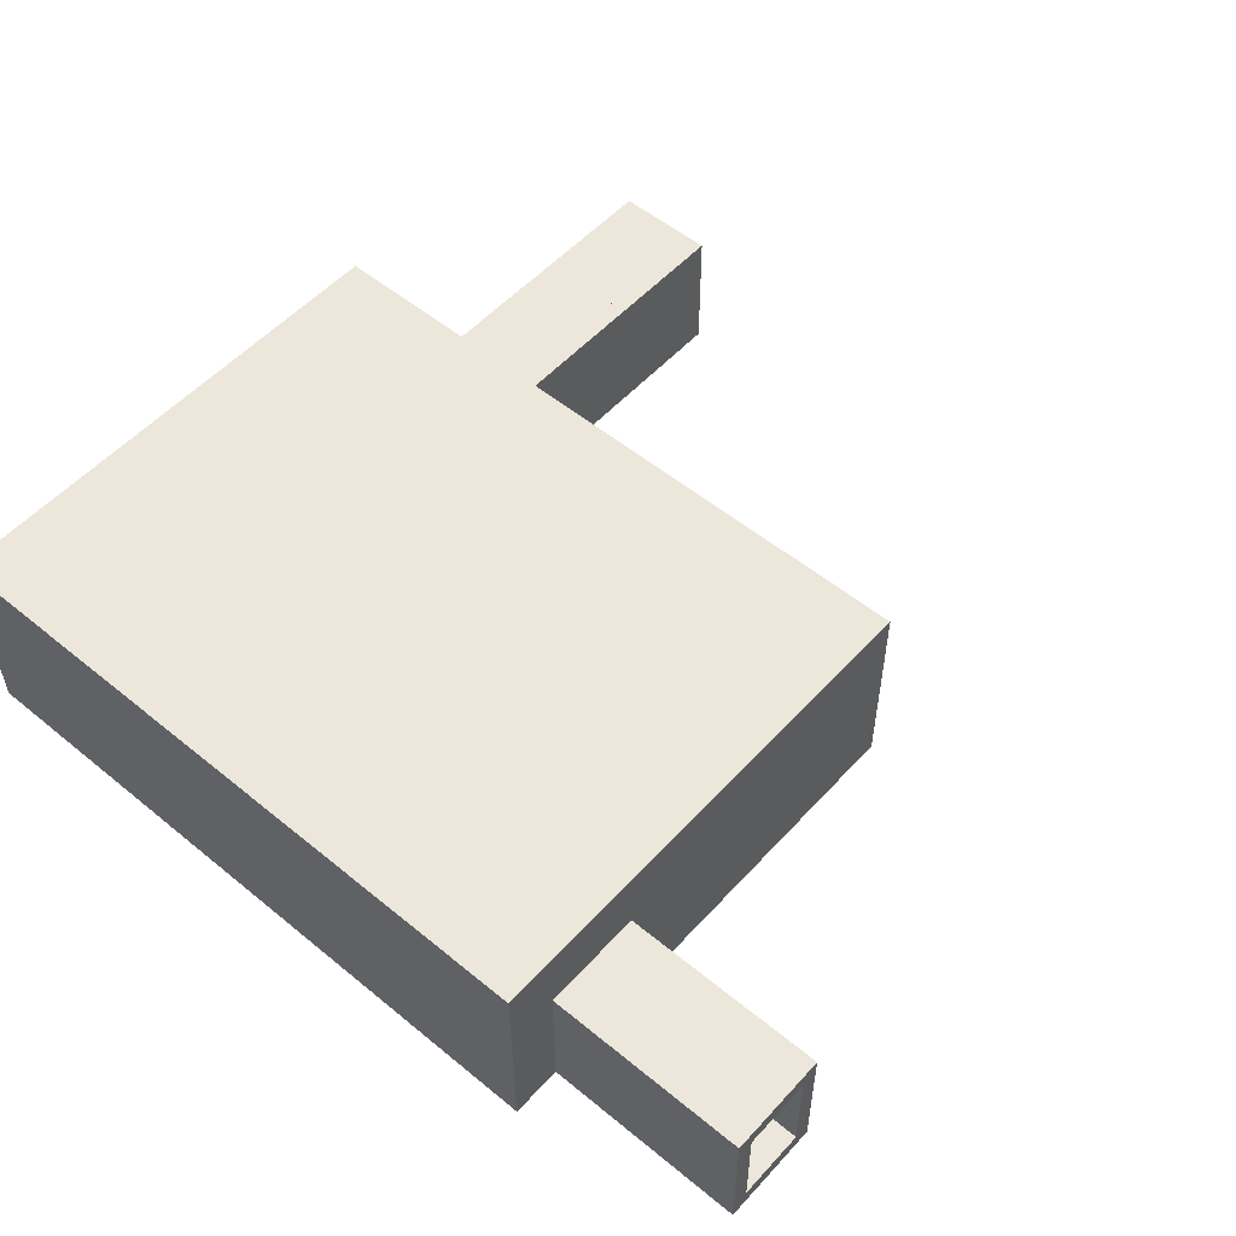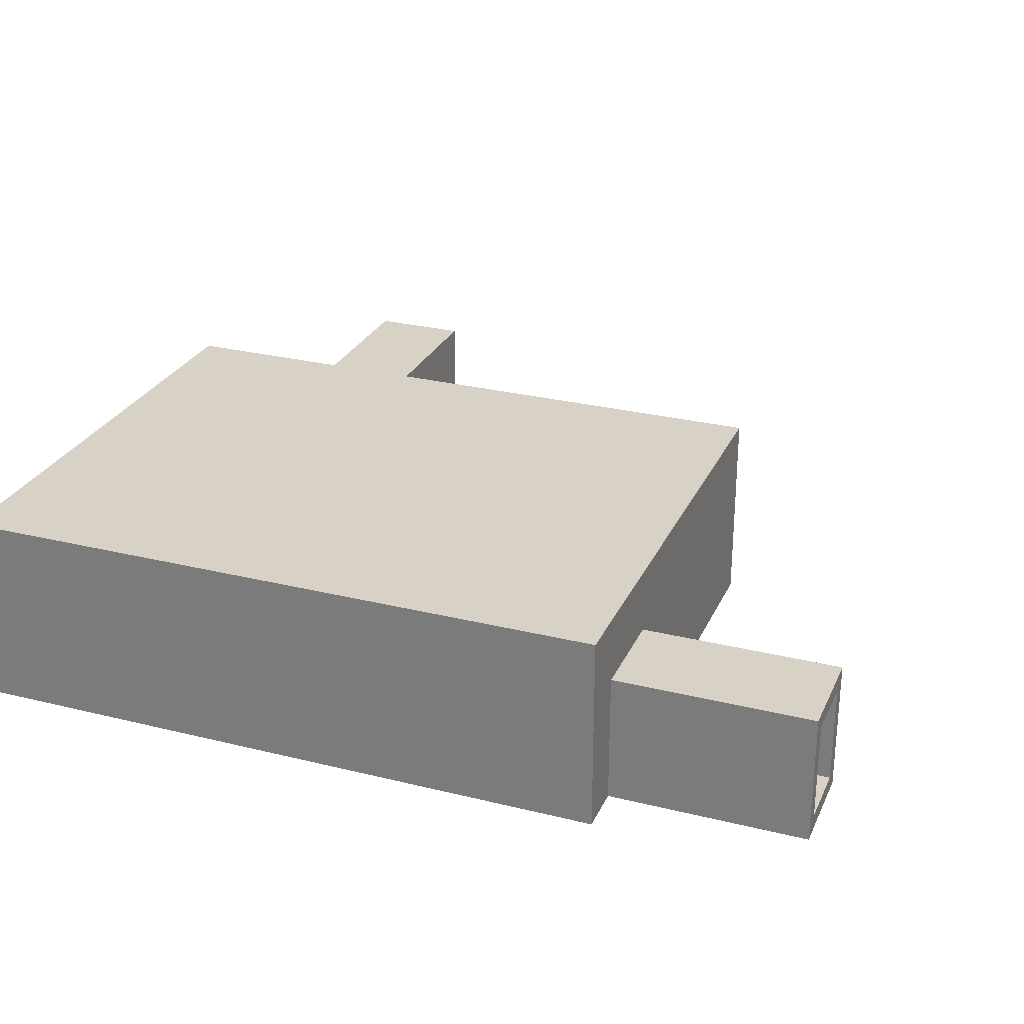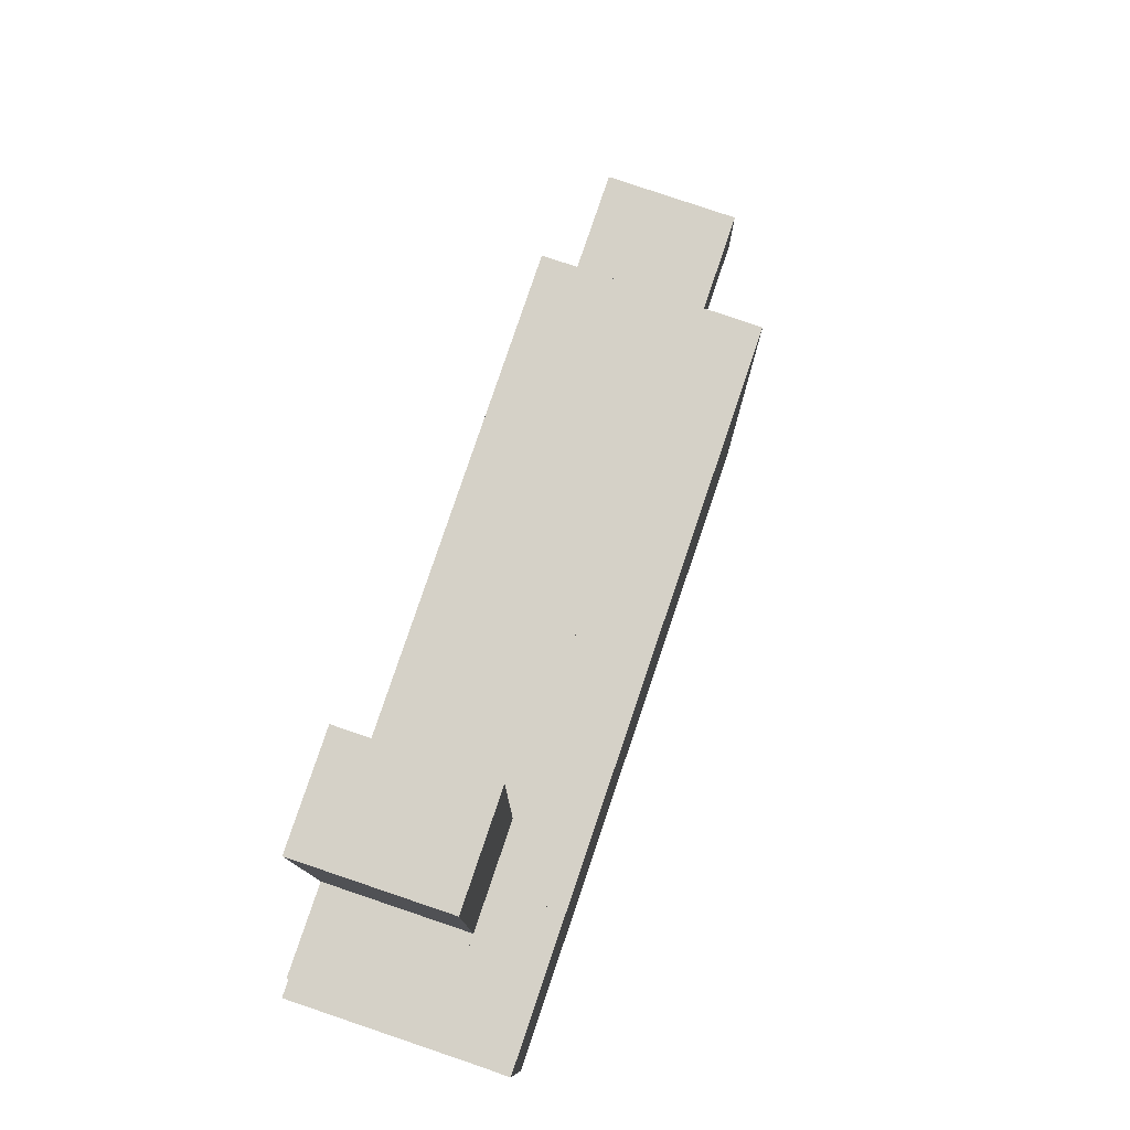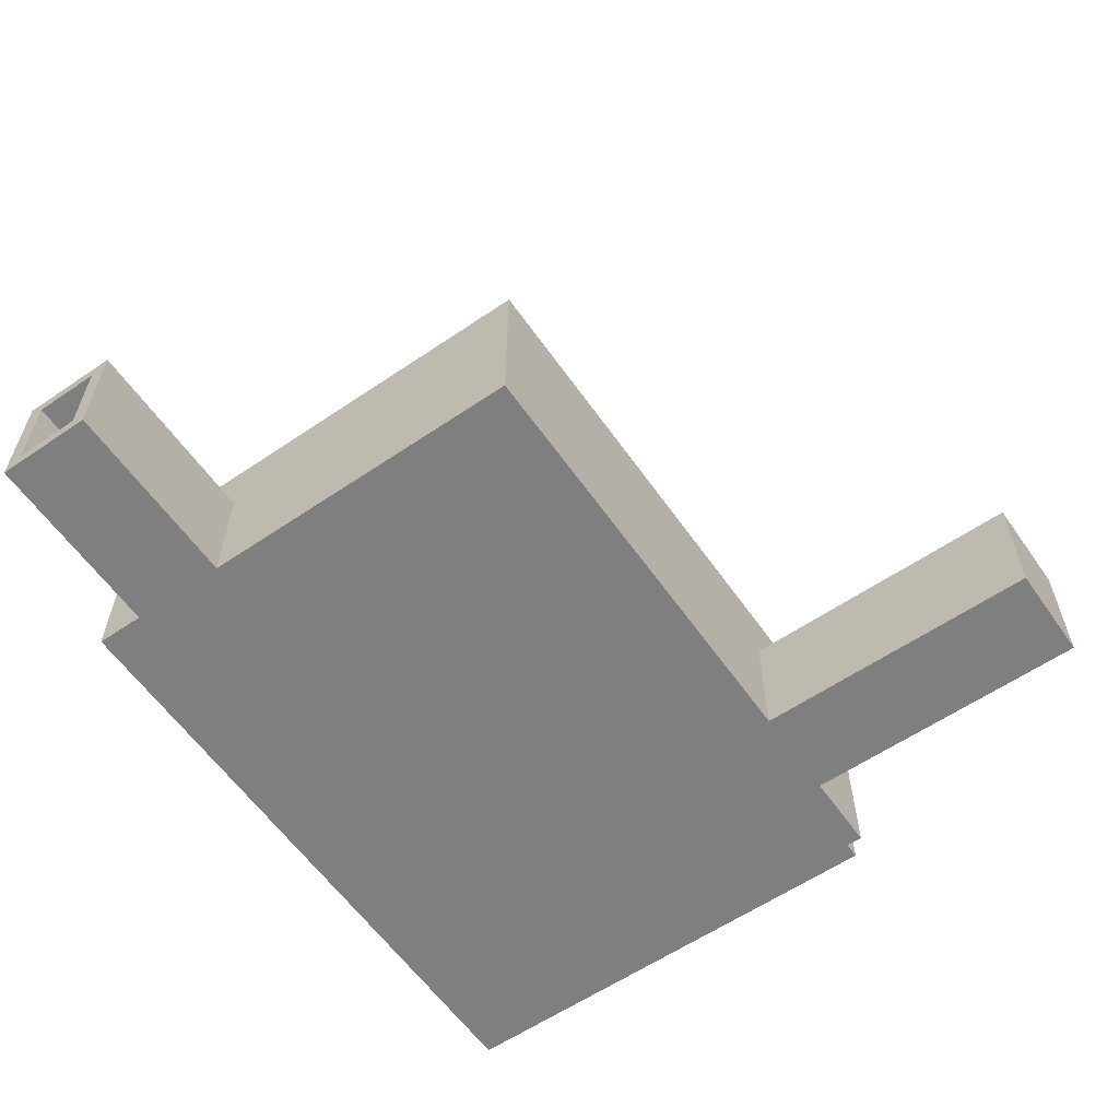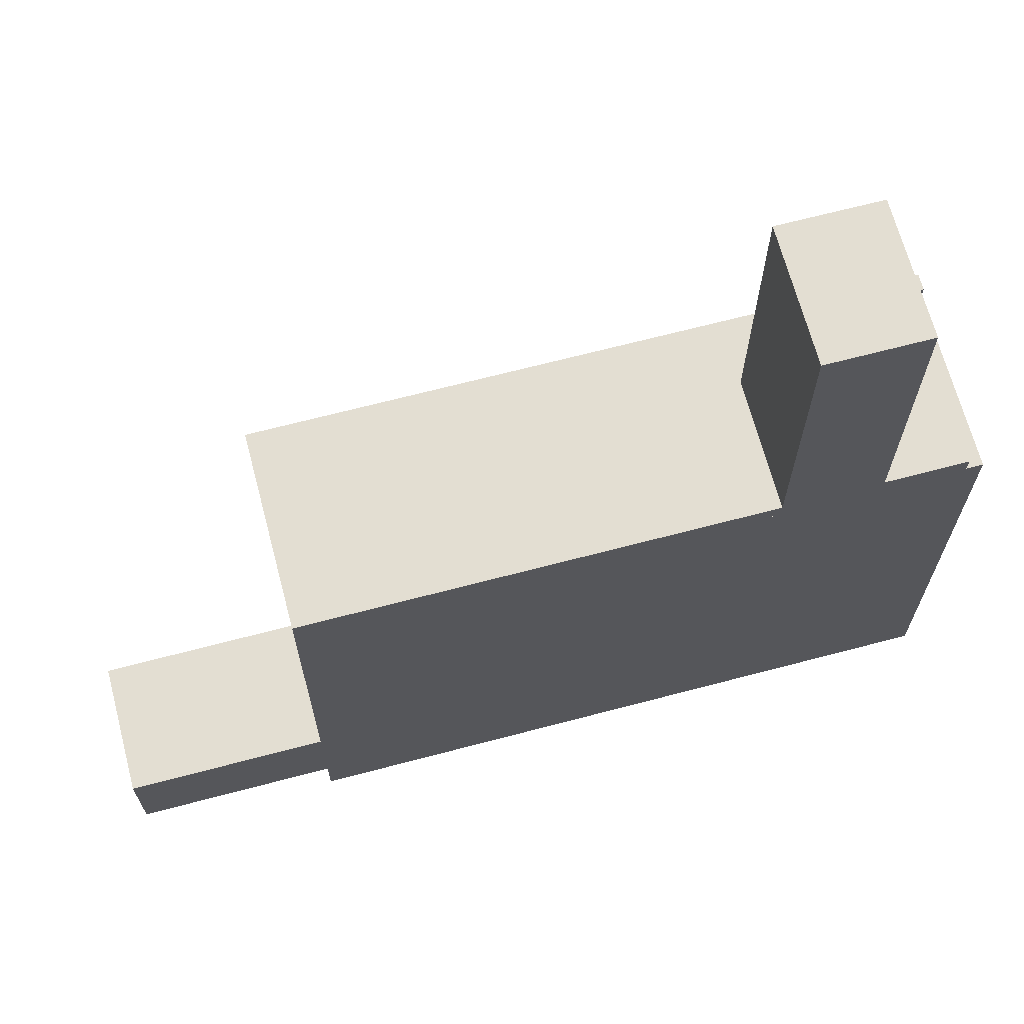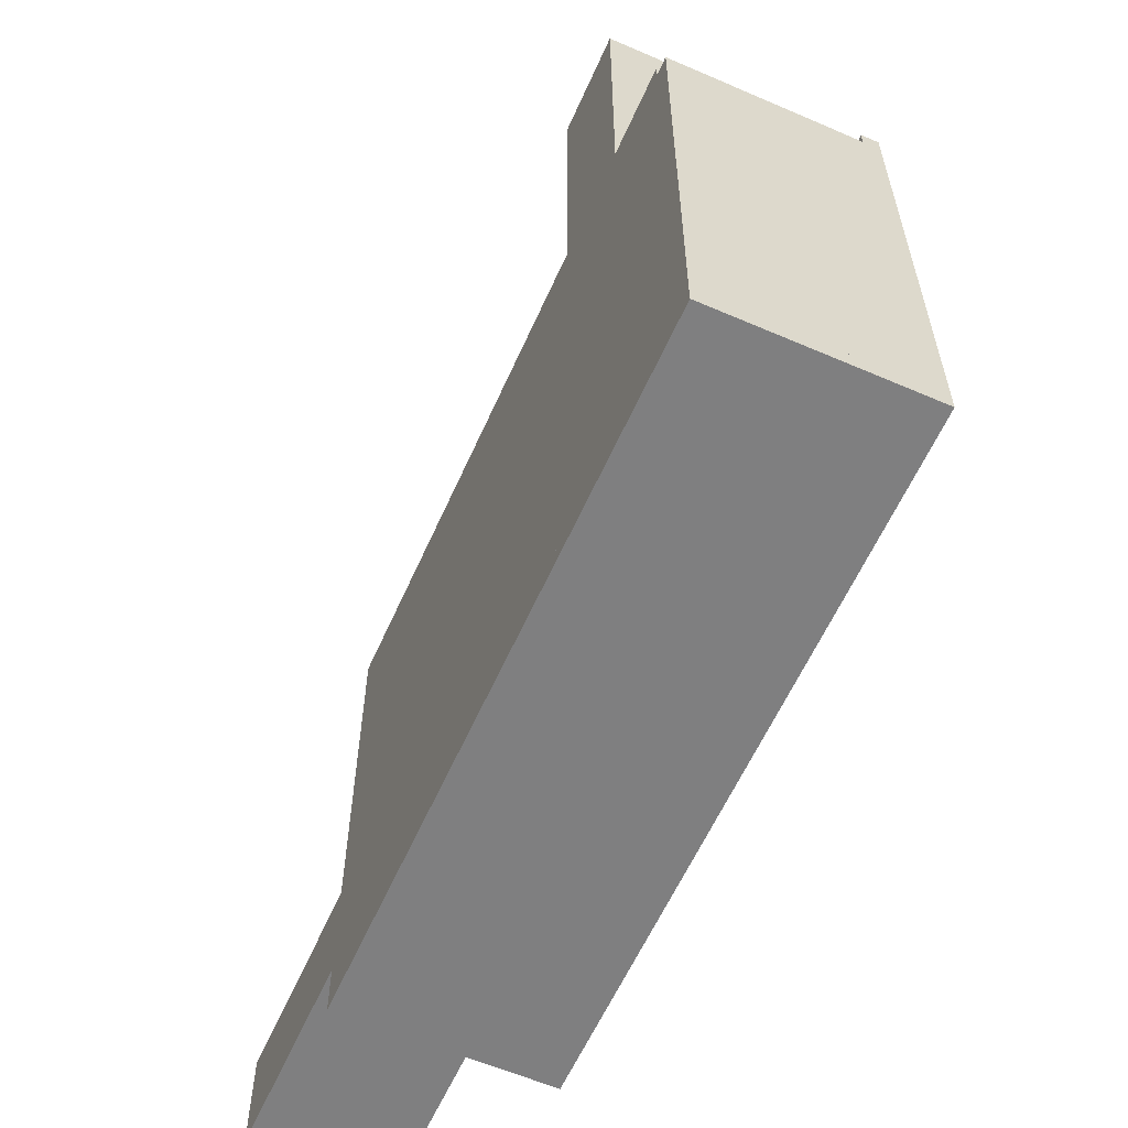
<metadata>
{"format":"obj","ext":"obj","renderer":"f3d","projection":"perspective","resolution":1024,"background":"white","views":[{"elev":53.7,"azim":-138.9,"up":"+Y"},{"elev":27.4,"azim":-159.2,"up":"+Y"},{"elev":79.7,"azim":108.7,"up":"+Z"},{"elev":-59.7,"azim":-55.1,"up":"+Y"},{"elev":67.5,"azim":-14.8,"up":"+Z"},{"elev":-59.9,"azim":66.1,"up":"+Z"}]}
</metadata>
<code>
v -64 -32 -480
v -64 -32 96
v -64 0 96
v -64 0 -480
v 64 0 96
v 64 -32 96
v 64 -32 -480
v 64 0 -480
v 64 -32 -480
v 64 -32 96
v 64 224 96
v 64 224 -480
v 96 224 96
v 96 -32 96
v 96 -32 -480
v 96 224 -480
v -96 -32 -480
v -96 -32 96
v -96 224 96
v -96 224 -480
v -64 224 96
v -64 -32 96
v -64 -32 -480
v -64 224 -480
v -64 192 -480
v -64 192 96
v -64 224 96
v -64 224 -480
v 64 224 96
v 64 192 96
v 64 192 -480
v 64 224 -480
v -960 -32 -1376
v -960 -32 -480
v -960 0 -480
v -960 0 -1376
v 256 0 -480
v 256 -32 -480
v 256 -32 -1376
v 256 0 -1376
v -960 -32 -480
v -960 -32 -448
v -960 224 -448
v -960 224 -480
v -96 224 -448
v -96 -32 -448
v -96 -32 -480
v -96 224 -480
v 256 -32 -1376
v 256 -32 -480
v 256 320 -480
v 256 320 -1376
v 288 320 -480
v 288 -32 -480
v 288 -32 -1376
v 288 320 -1376
v 96 -32 -480
v 96 -32 -448
v 96 224 -448
v 96 224 -480
v 256 224 -448
v 256 -32 -448
v 256 -32 -480
v 256 224 -480
v -960 224 -480
v -960 224 -448
v -960 320 -448
v -960 320 -480
v 256 320 -448
v 256 224 -448
v 256 224 -480
v 256 320 -480
v -96 -32 96
v -96 -32 128
v -96 224 128
v -96 224 96
v 96 224 128
v 96 -32 128
v 96 -32 96
v 96 224 96
v -320 0 -608
v -320 0 -480
v -320 320 -480
v -320 320 -608
v -256 320 -480
v -256 0 -480
v -256 0 -608
v -256 320 -608
v -960 320 -1376
v -960 320 -448
v -960 352 -448
v -960 352 -1376
v 288 352 -448
v 288 320 -448
v 288 320 -1376
v 288 352 -1376
v -576 0 -608
v -576 0 -480
v -576 320 -480
v -576 320 -608
v -512 320 -480
v -512 0 -480
v -512 0 -608
v -512 320 -608
v 64 0 -1120
v 64 0 -1056
v 64 320 -1056
v 64 320 -1120
v 128 320 -1056
v 128 0 -1056
v 128 0 -1120
v 128 320 -1120
v -128 0 -1120
v -128 0 -1056
v -128 320 -1056
v -128 320 -1120
v -64 320 -1056
v -64 0 -1056
v -64 0 -1120
v -64 320 -1120
v -704 0 -1120
v -704 0 -1056
v -704 320 -1056
v -704 320 -1120
v -640 320 -1056
v -640 0 -1056
v -640 0 -1120
v -640 320 -1120
v -512 0 -1120
v -512 0 -1056
v -512 320 -1056
v -512 320 -1120
v -448 320 -1056
v -448 0 -1056
v -448 0 -1120
v -448 320 -1120
v -960 0 -896
v -960 0 -480
v -960 128 -480
v -960 128 -896
v -672 128 -480
v -672 0 -480
v -672 0 -896
v -672 128 -896
v -960 -32 -1408
v -960 -32 -1376
v -960 352 -1376
v -960 352 -1408
v 288 352 -1376
v 288 -32 -1376
v 288 -32 -1408
v 288 352 -1408
v 0 0 -1376
v 0 0 -1312
v 0 256 -1312
v 0 256 -1376
v 192 256 -1312
v 192 0 -1312
v 192 0 -1376
v 192 256 -1376
v -384 0 -1376
v -384 0 -1312
v -384 256 -1312
v -384 256 -1376
v -192 256 -1312
v -192 0 -1312
v -192 0 -1376
v -192 256 -1376
v -736 0 -1376
v -736 0 -1312
v -736 256 -1312
v -736 256 -1376
v -544 256 -1312
v -544 0 -1312
v -544 0 -1376
v -544 256 -1376
v -1376 -32 -1280
v -1376 -32 -1152
v -1376 0 -1152
v -1376 0 -1280
v -960 0 -1152
v -960 -32 -1152
v -960 -32 -1280
v -960 0 -1280
v -1376 -32 -1312
v -1376 -32 -1280
v -1376 192 -1280
v -1376 192 -1312
v -960 192 -1280
v -960 -32 -1280
v -960 -32 -1312
v -960 192 -1312
v -992 -32 -1408
v -992 -32 -1312
v -992 352 -1312
v -992 352 -1408
v -960 352 -1312
v -960 -32 -1312
v -960 -32 -1408
v -960 352 -1408
v -1376 -32 -1152
v -1376 -32 -1120
v -1376 192 -1120
v -1376 192 -1152
v -960 192 -1120
v -960 -32 -1120
v -960 -32 -1152
v -960 192 -1152
v -1376 192 -1312
v -1376 192 -1120
v -1376 224 -1120
v -1376 224 -1312
v -960 224 -1120
v -960 192 -1120
v -960 192 -1312
v -960 224 -1312
v -992 -32 -1120
v -992 -32 -448
v -992 352 -448
v -992 352 -1120
v -960 352 -448
v -960 -32 -448
v -960 -32 -1120
v -960 352 -1120
v -992 224 -1312
v -992 224 -1120
v -992 352 -1120
v -992 352 -1312
v -960 352 -1120
v -960 224 -1120
v -960 224 -1312
v -960 352 -1312
o entity0_brush0
f 1 2 3 4
f 5 3 2 6
f 6 2 1 7
f 8 4 3 5
f 7 1 4 8
f 8 5 6 7
o entity0_brush1
f 9 10 11 12
f 13 11 10 14
f 14 10 9 15
f 16 12 11 13
f 15 9 12 16
f 16 13 14 15
o entity0_brush2
f 17 18 19 20
f 21 19 18 22
f 22 18 17 23
f 24 20 19 21
f 23 17 20 24
f 24 21 22 23
o entity0_brush3
f 25 26 27 28
f 29 27 26 30
f 30 26 25 31
f 32 28 27 29
f 31 25 28 32
f 32 29 30 31
o entity0_brush4
f 33 34 35 36
f 37 35 34 38
f 38 34 33 39
f 40 36 35 37
f 39 33 36 40
f 40 37 38 39
o entity0_brush5
f 41 42 43 44
f 45 43 42 46
f 46 42 41 47
f 48 44 43 45
f 47 41 44 48
f 48 45 46 47
o entity0_brush6
f 49 50 51 52
f 53 51 50 54
f 54 50 49 55
f 56 52 51 53
f 55 49 52 56
f 56 53 54 55
o entity0_brush7
f 57 58 59 60
f 61 59 58 62
f 62 58 57 63
f 64 60 59 61
f 63 57 60 64
f 64 61 62 63
o entity0_brush8
f 65 66 67 68
f 69 67 66 70
f 70 66 65 71
f 72 68 67 69
f 71 65 68 72
f 72 69 70 71
o entity0_brush9
f 73 74 75 76
f 77 75 74 78
f 78 74 73 79
f 80 76 75 77
f 79 73 76 80
f 80 77 78 79
o entity0_brush10
f 81 82 83 84
f 85 83 82 86
f 86 82 81 87
f 88 84 83 85
f 87 81 84 88
f 88 85 86 87
o entity0_brush11
f 89 90 91 92
f 93 91 90 94
f 94 90 89 95
f 96 92 91 93
f 95 89 92 96
f 96 93 94 95
o entity0_brush12
f 97 98 99 100
f 101 99 98 102
f 102 98 97 103
f 104 100 99 101
f 103 97 100 104
f 104 101 102 103
o entity0_brush13
f 105 106 107 108
f 109 107 106 110
f 110 106 105 111
f 112 108 107 109
f 111 105 108 112
f 112 109 110 111
o entity0_brush14
f 113 114 115 116
f 117 115 114 118
f 118 114 113 119
f 120 116 115 117
f 119 113 116 120
f 120 117 118 119
o entity0_brush15
f 121 122 123 124
f 125 123 122 126
f 126 122 121 127
f 128 124 123 125
f 127 121 124 128
f 128 125 126 127
o entity0_brush16
f 129 130 131 132
f 133 131 130 134
f 134 130 129 135
f 136 132 131 133
f 135 129 132 136
f 136 133 134 135
o entity0_brush17
f 137 138 139 140
f 141 139 138 142
f 142 138 137 143
f 144 140 139 141
f 143 137 140 144
f 144 141 142 143
o entity0_brush18
f 145 146 147 148
f 149 147 146 150
f 150 146 145 151
f 152 148 147 149
f 151 145 148 152
f 152 149 150 151
o entity0_brush19
f 153 154 155 156
f 157 155 154 158
f 158 154 153 159
f 160 156 155 157
f 159 153 156 160
f 160 157 158 159
o entity0_brush20
f 161 162 163 164
f 165 163 162 166
f 166 162 161 167
f 168 164 163 165
f 167 161 164 168
f 168 165 166 167
o entity0_brush21
f 169 170 171 172
f 173 171 170 174
f 174 170 169 175
f 176 172 171 173
f 175 169 172 176
f 176 173 174 175
o entity0_brush22
f 177 178 179 180
f 181 179 178 182
f 182 178 177 183
f 184 180 179 181
f 183 177 180 184
f 184 181 182 183
o entity0_brush23
f 185 186 187 188
f 189 187 186 190
f 190 186 185 191
f 192 188 187 189
f 191 185 188 192
f 192 189 190 191
o entity0_brush24
f 193 194 195 196
f 197 195 194 198
f 198 194 193 199
f 200 196 195 197
f 199 193 196 200
f 200 197 198 199
o entity0_brush25
f 201 202 203 204
f 205 203 202 206
f 206 202 201 207
f 208 204 203 205
f 207 201 204 208
f 208 205 206 207
o entity0_brush26
f 209 210 211 212
f 213 211 210 214
f 214 210 209 215
f 216 212 211 213
f 215 209 212 216
f 216 213 214 215
o entity0_brush27
f 217 218 219 220
f 221 219 218 222
f 222 218 217 223
f 224 220 219 221
f 223 217 220 224
f 224 221 222 223
o entity0_brush28
f 225 226 227 228
f 229 227 226 230
f 230 226 225 231
f 232 228 227 229
f 231 225 228 232
f 232 229 230 231

</code>
